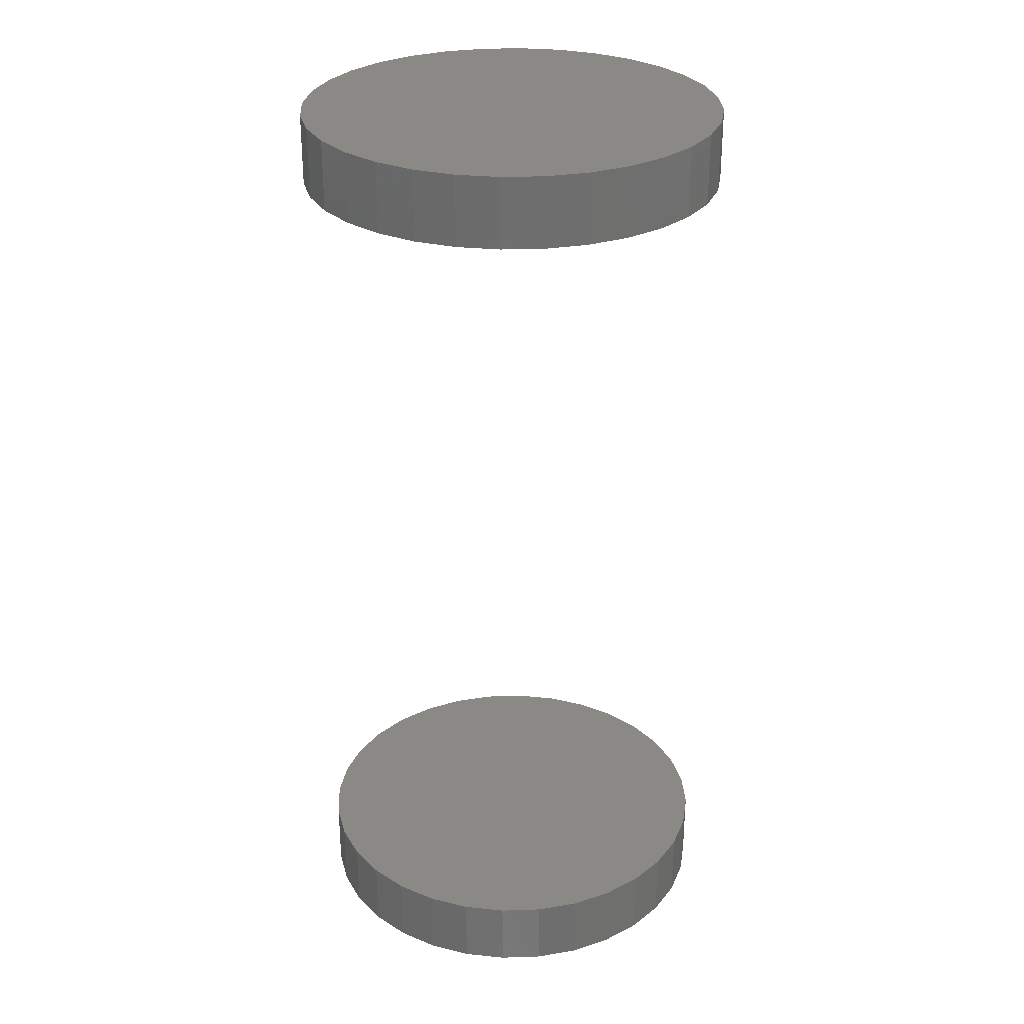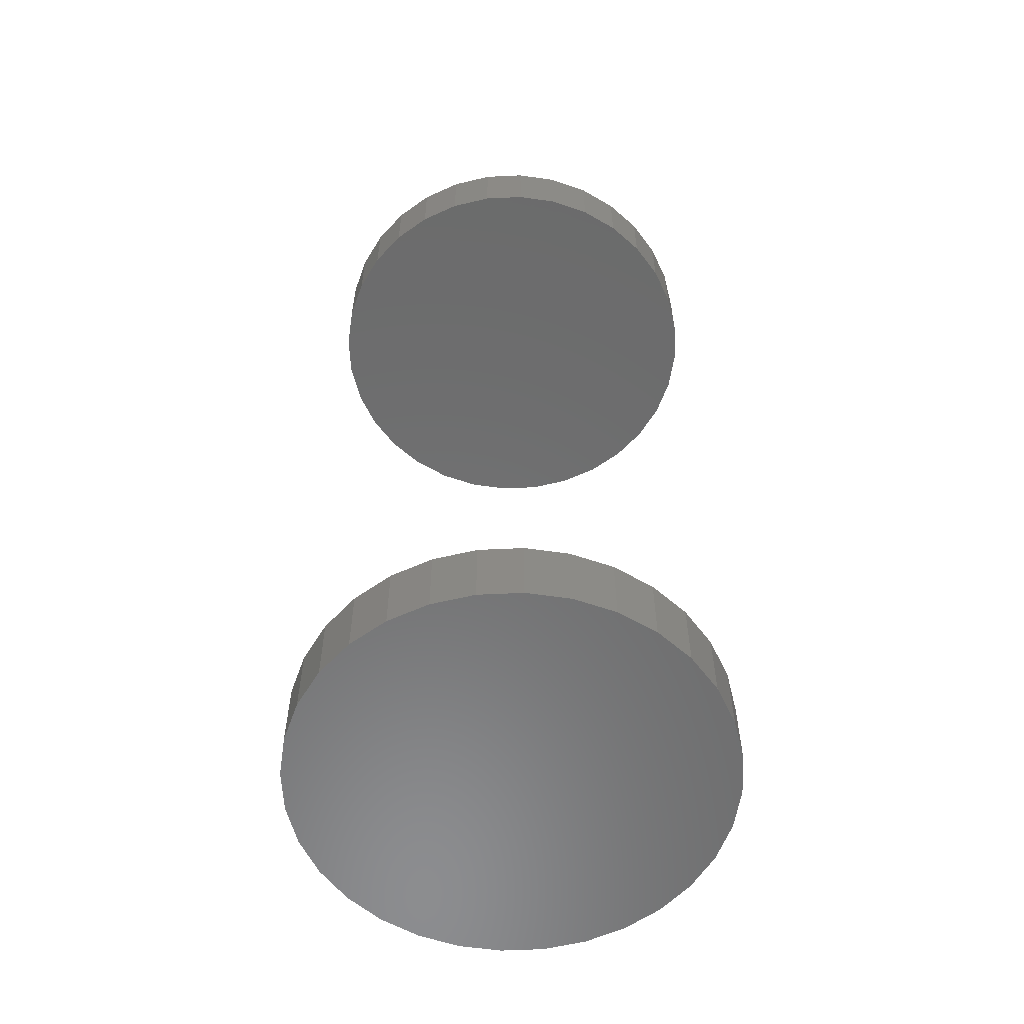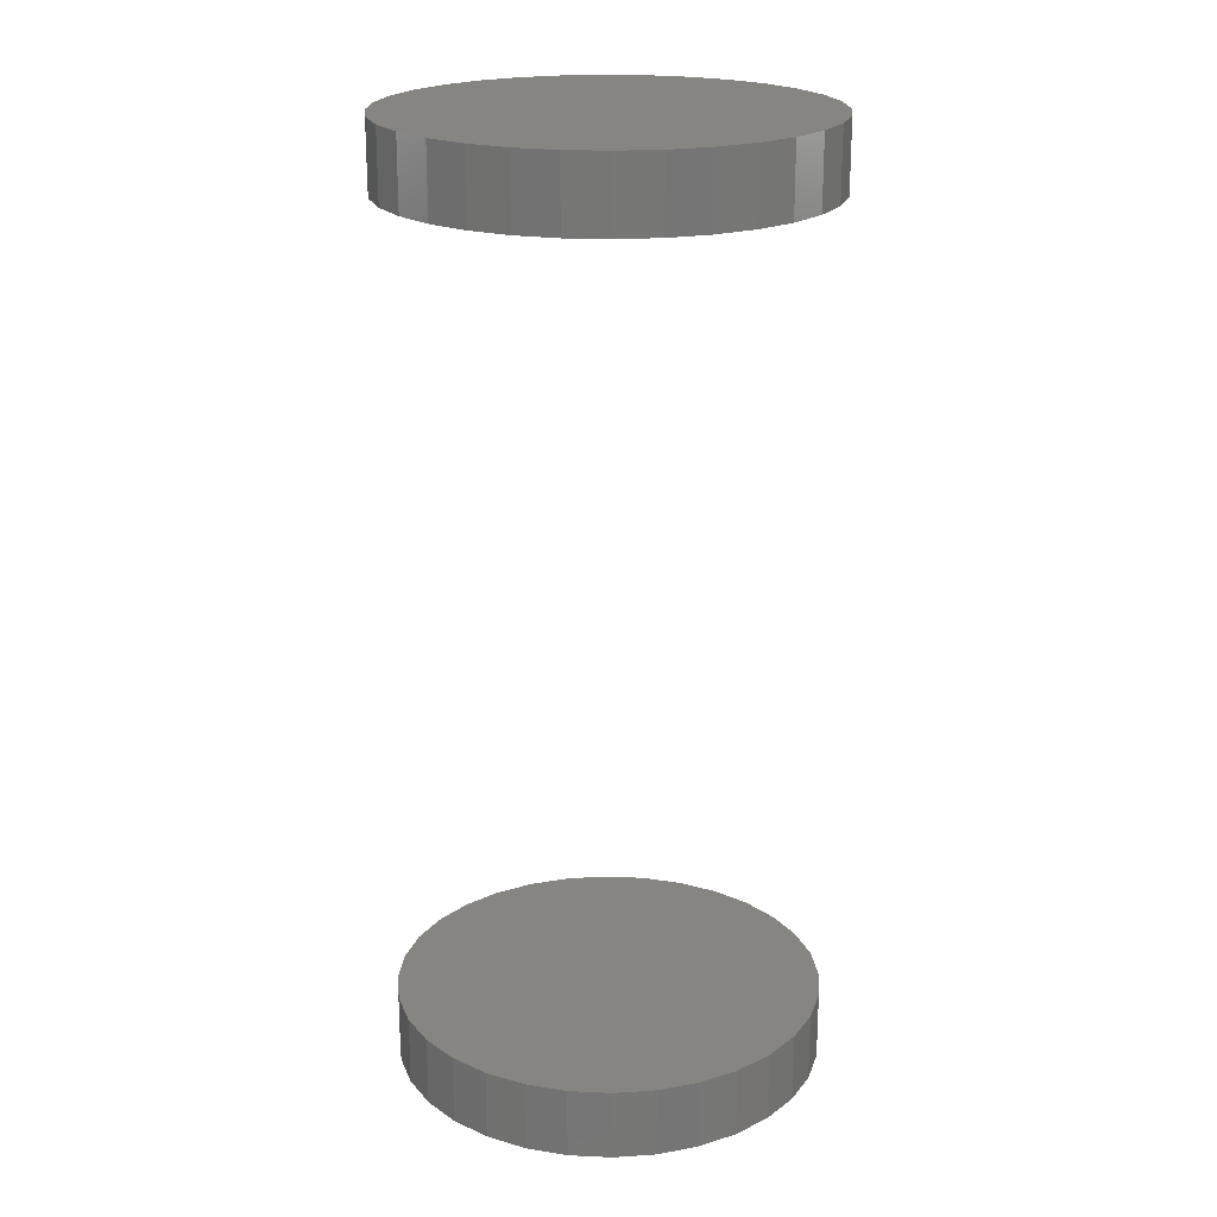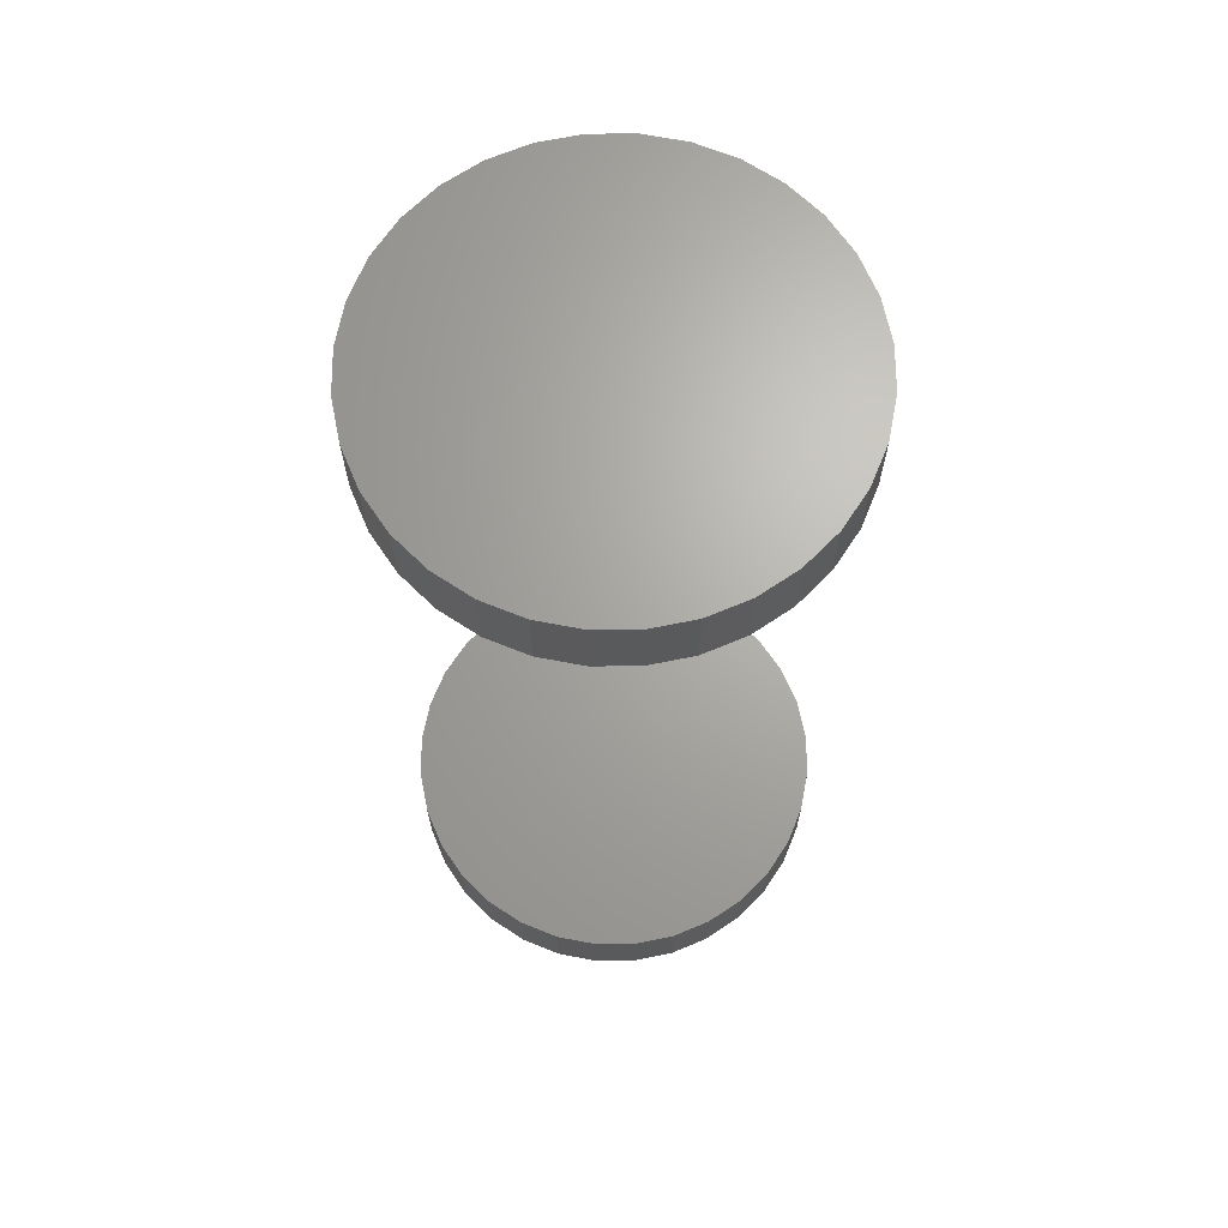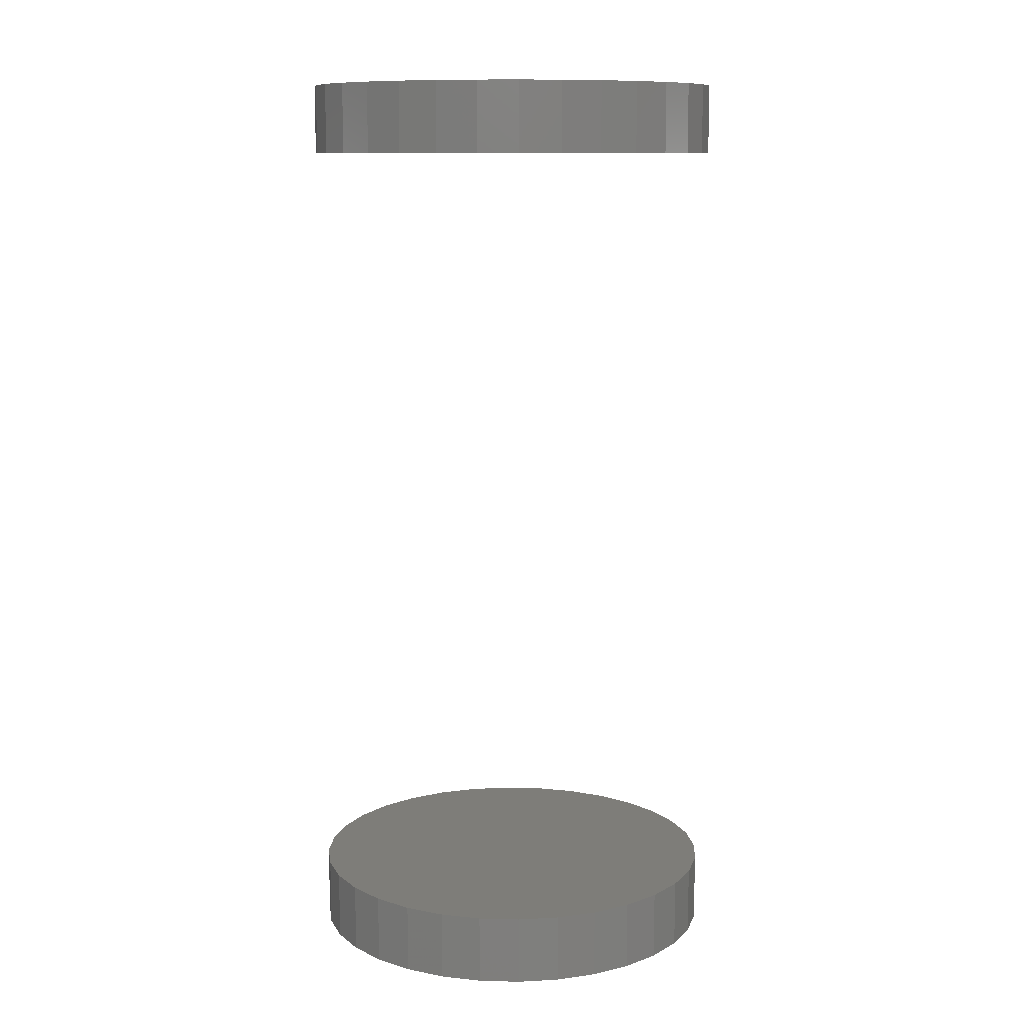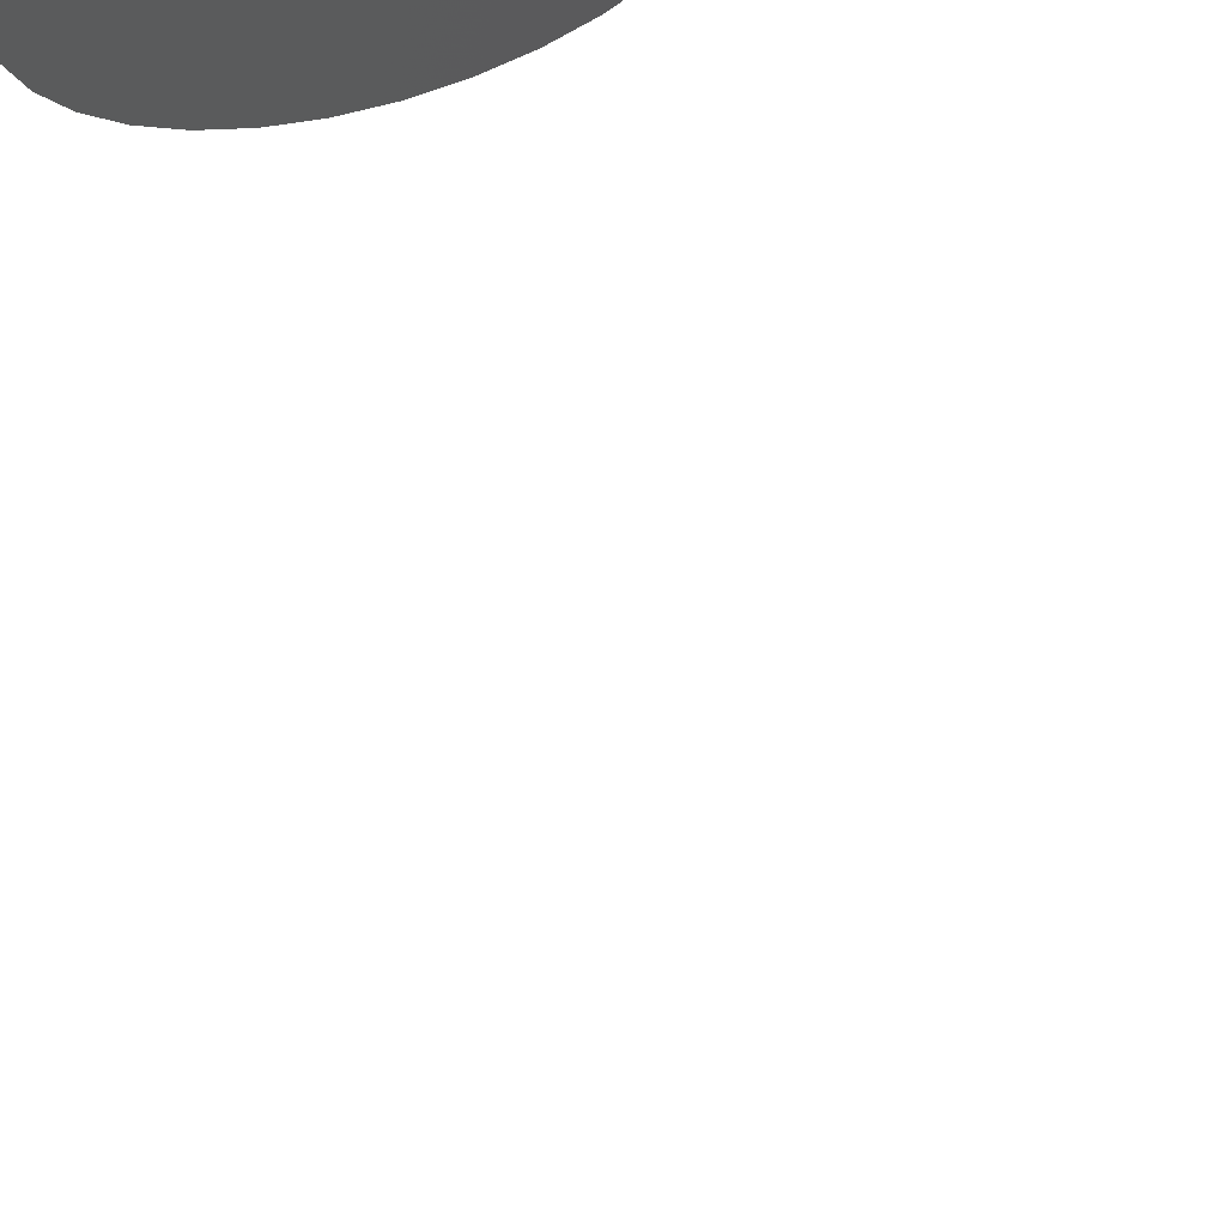
<metadata>
{"format":"stl","ext":"stl","renderer":"f3d","projection":"perspective","resolution":1024,"background":"white","views":[{"elev":29.2,"azim":115.4,"up":"+Y"},{"elev":-57.8,"azim":132.1,"up":"+Y"},{"elev":21.1,"azim":-90.9,"up":"+Y"},{"elev":66.9,"azim":-118.5,"up":"+Y"},{"elev":10.7,"azim":76.8,"up":"+Y"},{"elev":70.5,"azim":-17.4,"up":"+Z"}]}
</metadata>
<code>
# stl→obj: 128 verts, 248 faces
v 0.2132 -0.2734 -0.2319
v 0.2132 -0.2969 -0.2319
v 0.2145 -0.2734 -0.218
v 0.2145 -0.2969 -0.218
v 0.2186 -0.2734 -0.2047
v 0.2186 -0.2969 -0.2047
v 0.2251 -0.2734 -0.1924
v 0.2251 -0.2969 -0.1924
v 0.234 -0.2734 -0.1817
v 0.234 -0.2969 -0.1817
v 0.2447 -0.2734 -0.1728
v 0.2447 -0.2969 -0.1728
v 0.257 -0.2734 -0.1663
v 0.257 -0.2969 -0.1663
v 0.2703 -0.2734 -0.1622
v 0.2703 -0.2969 -0.1622
v 0.2842 -0.2734 -0.1609
v 0.2842 -0.2969 -0.1609
v 0.2981 -0.2734 -0.1622
v 0.2981 -0.2969 -0.1622
v 0.3114 -0.2734 -0.1663
v 0.3114 -0.2969 -0.1663
v 0.3237 -0.2734 -0.1728
v 0.3237 -0.2969 -0.1728
v 0.3345 -0.2734 -0.1817
v 0.3345 -0.2969 -0.1817
v 0.3433 -0.2734 -0.1924
v 0.3433 -0.2969 -0.1924
v 0.3499 -0.2734 -0.2047
v 0.3499 -0.2969 -0.2047
v 0.3539 -0.2734 -0.218
v 0.3539 -0.2969 -0.218
v 0.3553 -0.2734 -0.2319
v 0.3553 -0.2969 -0.2319
v 0.2132 0.01562 -0.2319
v 0.2132 -0.007812 -0.2319
v 0.2145 0.01562 -0.218
v 0.2145 -0.007812 -0.218
v 0.2186 0.01562 -0.2047
v 0.2186 -0.007812 -0.2047
v 0.2251 0.01562 -0.1924
v 0.2251 -0.007812 -0.1924
v 0.234 0.01562 -0.1817
v 0.234 -0.007812 -0.1817
v 0.2447 0.01562 -0.1728
v 0.2447 -0.007812 -0.1728
v 0.257 0.01562 -0.1663
v 0.257 -0.007812 -0.1663
v 0.2703 0.01562 -0.1622
v 0.2703 -0.007812 -0.1622
v 0.2842 0.01562 -0.1609
v 0.2842 -0.007812 -0.1609
v 0.2981 0.01562 -0.1622
v 0.2981 -0.007812 -0.1622
v 0.3114 0.01562 -0.1663
v 0.3114 -0.007812 -0.1663
v 0.3237 0.01562 -0.1728
v 0.3237 -0.007812 -0.1728
v 0.3345 0.01562 -0.1817
v 0.3345 -0.007812 -0.1817
v 0.3433 0.01562 -0.1924
v 0.3433 -0.007812 -0.1924
v 0.3499 0.01562 -0.2047
v 0.3499 -0.007812 -0.2047
v 0.3539 0.01562 -0.218
v 0.3539 -0.007812 -0.218
v 0.3553 0.01562 -0.2319
v 0.3553 -0.007812 -0.2319
v 0.3539 -0.2734 -0.2458
v 0.3539 -0.2969 -0.2458
v 0.3499 -0.2734 -0.2591
v 0.3499 -0.2969 -0.2591
v 0.3433 -0.2734 -0.2714
v 0.3433 -0.2969 -0.2714
v 0.3345 -0.2734 -0.2821
v 0.3345 -0.2969 -0.2821
v 0.3237 -0.2734 -0.291
v 0.3237 -0.2969 -0.291
v 0.3114 -0.2734 -0.2976
v 0.3114 -0.2969 -0.2976
v 0.2981 -0.2734 -0.3016
v 0.2981 -0.2969 -0.3016
v 0.2842 -0.2734 -0.303
v 0.2842 -0.2969 -0.303
v 0.2703 -0.2734 -0.3016
v 0.2703 -0.2969 -0.3016
v 0.257 -0.2734 -0.2976
v 0.257 -0.2969 -0.2976
v 0.2447 -0.2734 -0.291
v 0.2447 -0.2969 -0.291
v 0.234 -0.2734 -0.2821
v 0.234 -0.2969 -0.2821
v 0.2251 -0.2734 -0.2714
v 0.2251 -0.2969 -0.2714
v 0.2186 -0.2734 -0.2591
v 0.2186 -0.2969 -0.2591
v 0.2145 -0.2734 -0.2458
v 0.2145 -0.2969 -0.2458
v 0.3539 0.01562 -0.2458
v 0.3539 -0.007812 -0.2458
v 0.3499 0.01562 -0.2591
v 0.3499 -0.007812 -0.2591
v 0.3433 0.01562 -0.2714
v 0.3433 -0.007812 -0.2714
v 0.3345 0.01562 -0.2821
v 0.3345 -0.007812 -0.2821
v 0.3237 0.01562 -0.291
v 0.3237 -0.007812 -0.291
v 0.3114 0.01562 -0.2976
v 0.3114 -0.007812 -0.2976
v 0.2981 0.01562 -0.3016
v 0.2981 -0.007812 -0.3016
v 0.2842 0.01562 -0.303
v 0.2842 -0.007812 -0.303
v 0.2703 0.01562 -0.3016
v 0.2703 -0.007812 -0.3016
v 0.257 0.01562 -0.2976
v 0.257 -0.007812 -0.2976
v 0.2447 0.01562 -0.291
v 0.2447 -0.007812 -0.291
v 0.234 0.01562 -0.2821
v 0.234 -0.007812 -0.2821
v 0.2251 0.01562 -0.2714
v 0.2251 -0.007812 -0.2714
v 0.2186 0.01562 -0.2591
v 0.2186 -0.007812 -0.2591
v 0.2145 0.01562 -0.2458
v 0.2145 -0.007812 -0.2458
f 1 2 3
f 3 2 4
f 3 4 5
f 5 4 6
f 5 6 7
f 7 6 8
f 7 8 9
f 9 8 10
f 9 10 11
f 11 10 12
f 11 12 13
f 13 12 14
f 13 14 15
f 15 14 16
f 15 16 17
f 17 16 18
f 17 18 19
f 19 18 20
f 19 20 21
f 21 20 22
f 21 22 23
f 23 22 24
f 23 24 25
f 25 24 26
f 25 26 27
f 27 26 28
f 27 28 29
f 29 28 30
f 29 30 31
f 31 30 32
f 31 32 33
f 33 32 34
f 35 36 37
f 37 36 38
f 37 38 39
f 39 38 40
f 39 40 41
f 41 40 42
f 41 42 43
f 43 42 44
f 43 44 45
f 45 44 46
f 45 46 47
f 47 46 48
f 47 48 49
f 49 48 50
f 49 50 51
f 51 50 52
f 51 52 53
f 53 52 54
f 53 54 55
f 55 54 56
f 55 56 57
f 57 56 58
f 57 58 59
f 59 58 60
f 59 60 61
f 61 60 62
f 61 62 63
f 63 62 64
f 63 64 65
f 65 64 66
f 65 66 67
f 67 66 68
f 33 34 69
f 69 34 70
f 69 70 71
f 71 70 72
f 71 72 73
f 73 72 74
f 73 74 75
f 75 74 76
f 75 76 77
f 77 76 78
f 77 78 79
f 79 78 80
f 79 80 81
f 81 80 82
f 81 82 83
f 83 82 84
f 83 84 85
f 85 84 86
f 85 86 87
f 87 86 88
f 87 88 89
f 89 88 90
f 89 90 91
f 91 90 92
f 91 92 93
f 93 92 94
f 93 94 95
f 95 94 96
f 95 96 97
f 97 96 98
f 97 98 1
f 1 98 2
f 67 68 99
f 99 68 100
f 99 100 101
f 101 100 102
f 101 102 103
f 103 102 104
f 103 104 105
f 105 104 106
f 105 106 107
f 107 106 108
f 107 108 109
f 109 108 110
f 109 110 111
f 111 110 112
f 111 112 113
f 113 112 114
f 113 114 115
f 115 114 116
f 115 116 117
f 117 116 118
f 117 118 119
f 119 118 120
f 119 120 121
f 121 120 122
f 121 122 123
f 123 122 124
f 123 124 125
f 125 124 126
f 125 126 127
f 127 126 128
f 127 128 35
f 35 128 36
f 50 54 52
f 54 50 48
f 54 48 56
f 56 48 46
f 56 46 58
f 58 46 44
f 58 44 60
f 60 44 42
f 60 42 62
f 104 122 106
f 106 122 120
f 106 120 108
f 108 120 118
f 108 118 110
f 110 118 116
f 110 116 112
f 112 116 114
f 62 42 64
f 64 42 40
f 64 40 66
f 66 40 38
f 66 38 68
f 68 38 36
f 68 36 100
f 100 36 128
f 100 128 102
f 102 128 126
f 102 126 104
f 104 126 124
f 104 124 122
f 17 19 15
f 13 15 19
f 21 13 19
f 11 13 21
f 23 11 21
f 9 11 23
f 25 9 23
f 7 9 25
f 27 7 25
f 75 91 73
f 89 91 75
f 77 89 75
f 87 89 77
f 79 87 77
f 85 87 79
f 81 85 79
f 83 85 81
f 91 93 73
f 73 93 95
f 73 95 71
f 71 95 97
f 71 97 69
f 69 97 1
f 69 1 33
f 33 1 3
f 33 3 31
f 31 3 5
f 31 5 29
f 29 5 7
f 29 7 27
f 51 53 49
f 47 49 53
f 55 47 53
f 45 47 55
f 57 45 55
f 43 45 57
f 59 43 57
f 41 43 59
f 61 41 59
f 105 121 103
f 119 121 105
f 107 119 105
f 117 119 107
f 109 117 107
f 115 117 109
f 111 115 109
f 113 115 111
f 121 123 103
f 103 123 125
f 103 125 101
f 101 125 127
f 101 127 99
f 99 127 35
f 99 35 67
f 67 35 37
f 67 37 65
f 65 37 39
f 65 39 63
f 63 39 41
f 63 41 61
f 16 20 18
f 20 16 14
f 20 14 22
f 22 14 12
f 22 12 24
f 24 12 10
f 24 10 26
f 26 10 8
f 26 8 28
f 74 92 76
f 76 92 90
f 76 90 78
f 78 90 88
f 78 88 80
f 80 88 86
f 80 86 82
f 82 86 84
f 28 8 30
f 30 8 6
f 30 6 32
f 32 6 4
f 32 4 34
f 34 4 2
f 34 2 70
f 70 2 98
f 70 98 72
f 72 98 96
f 72 96 74
f 74 96 94
f 74 94 92

</code>
